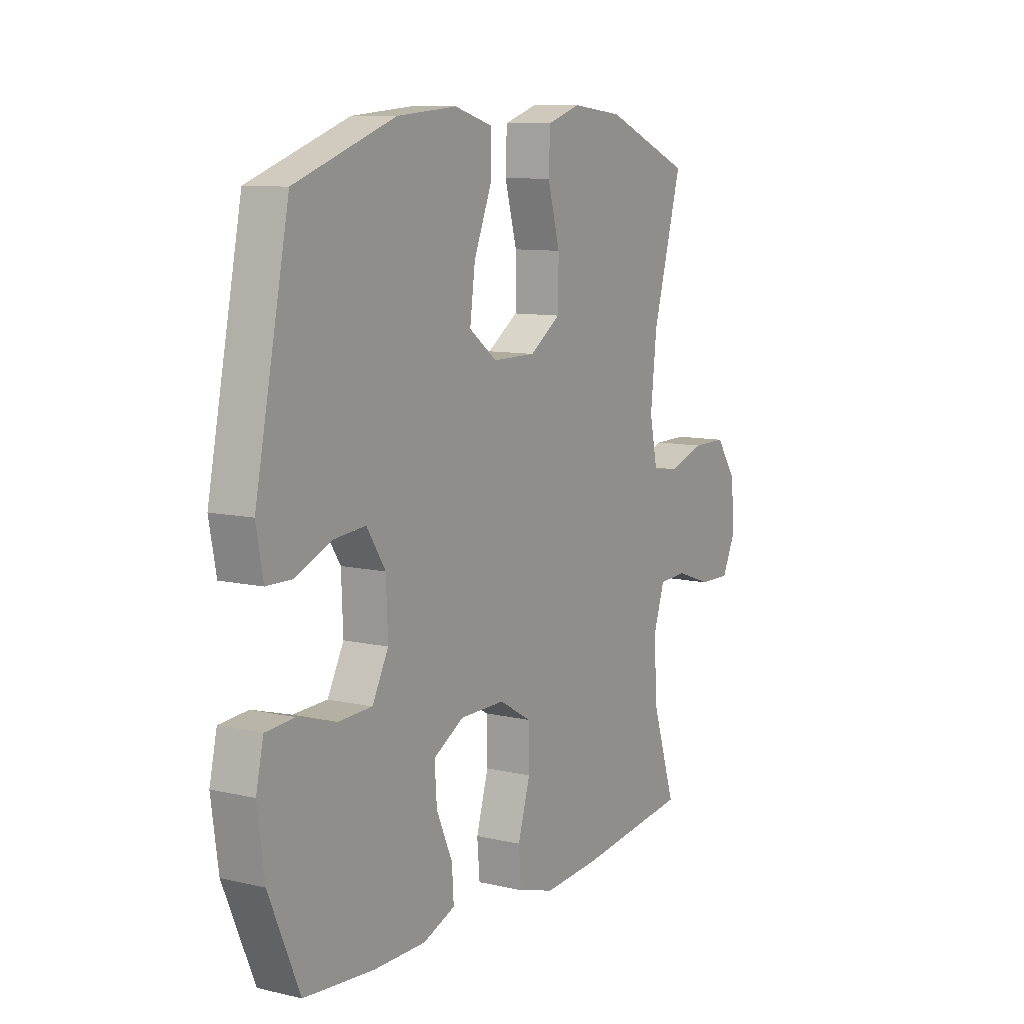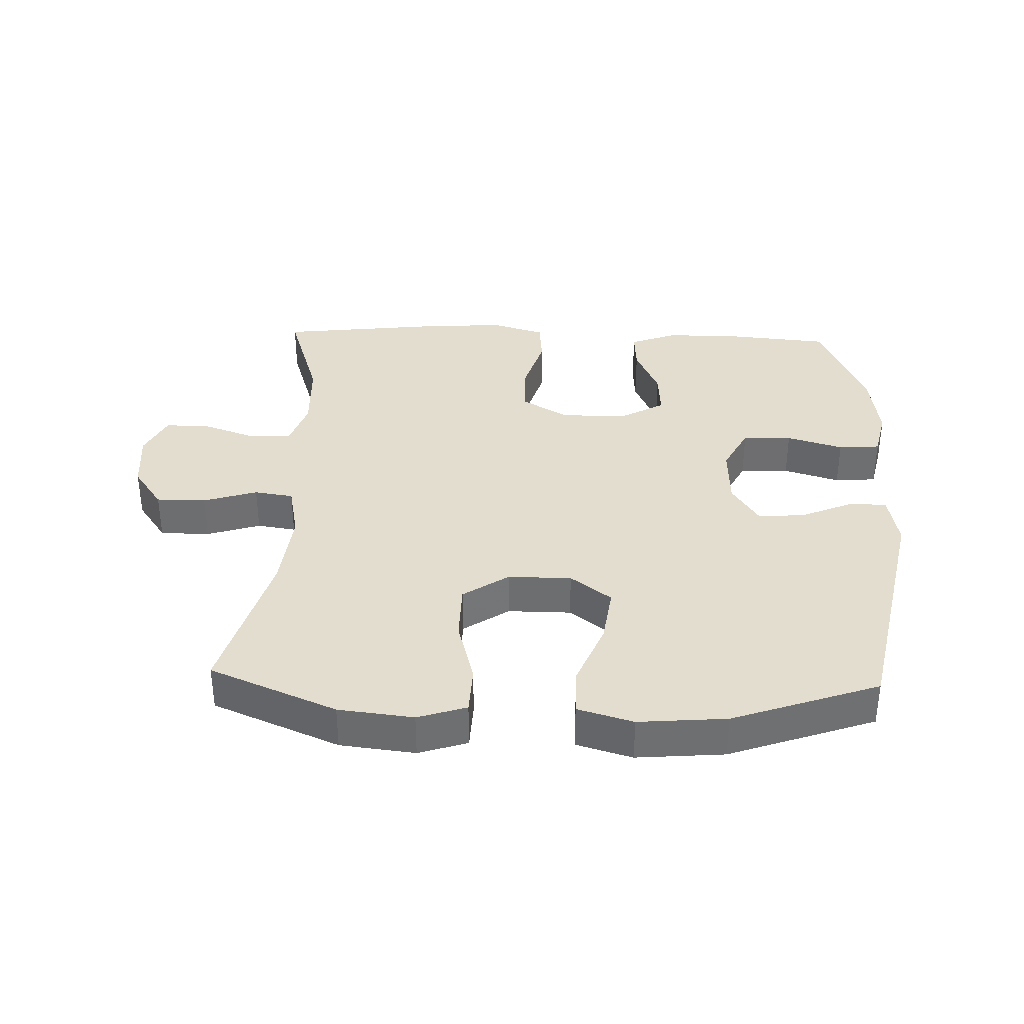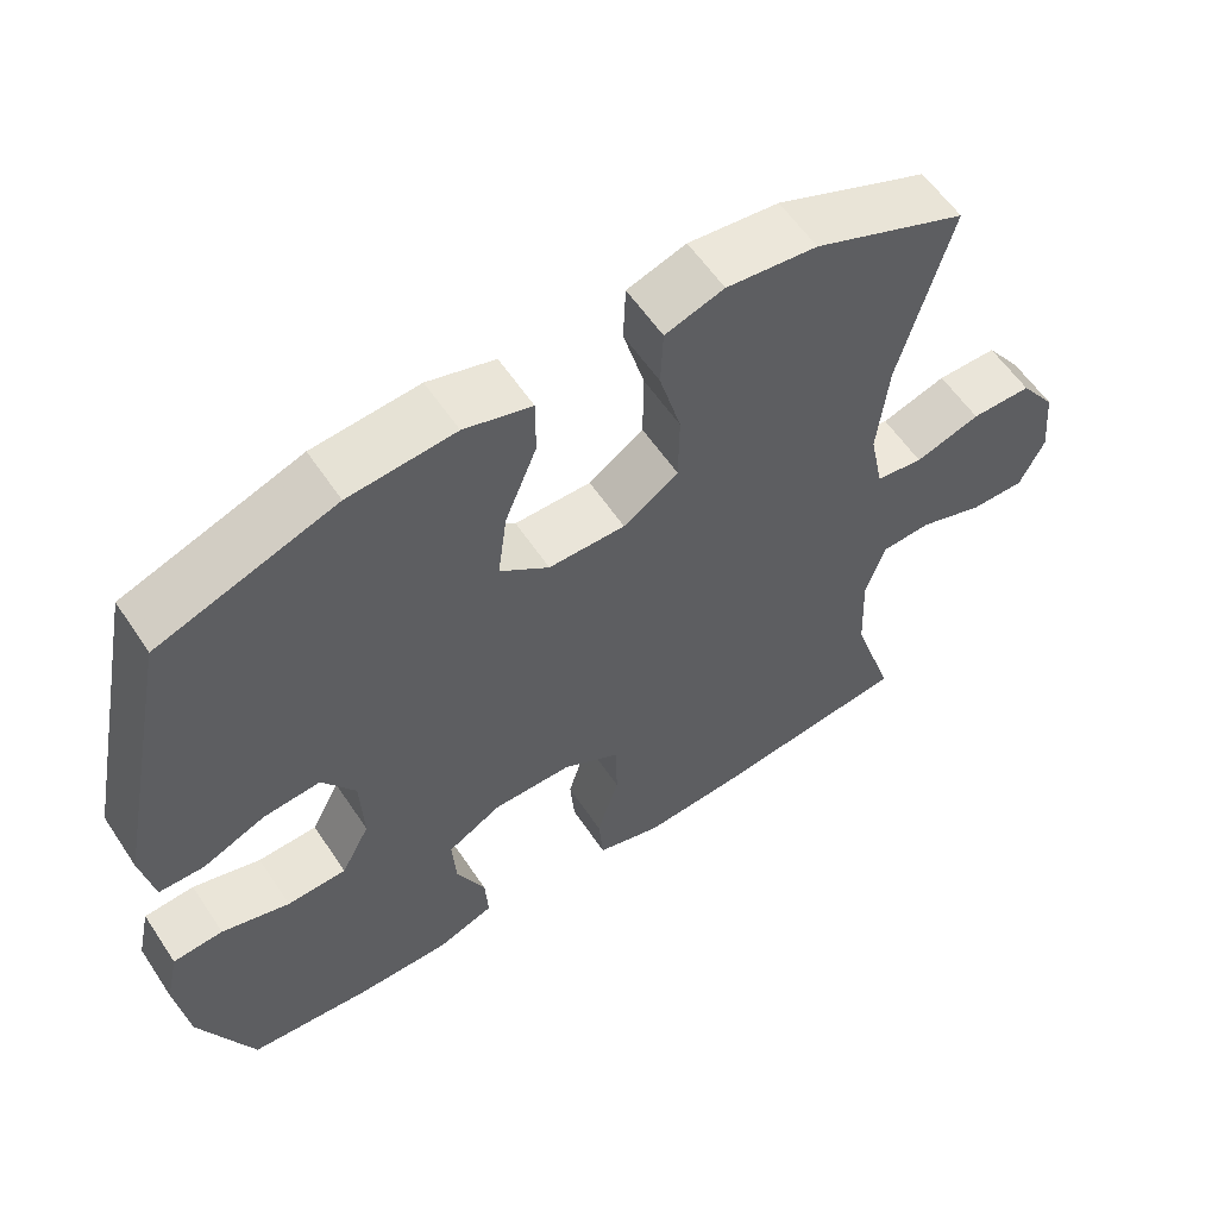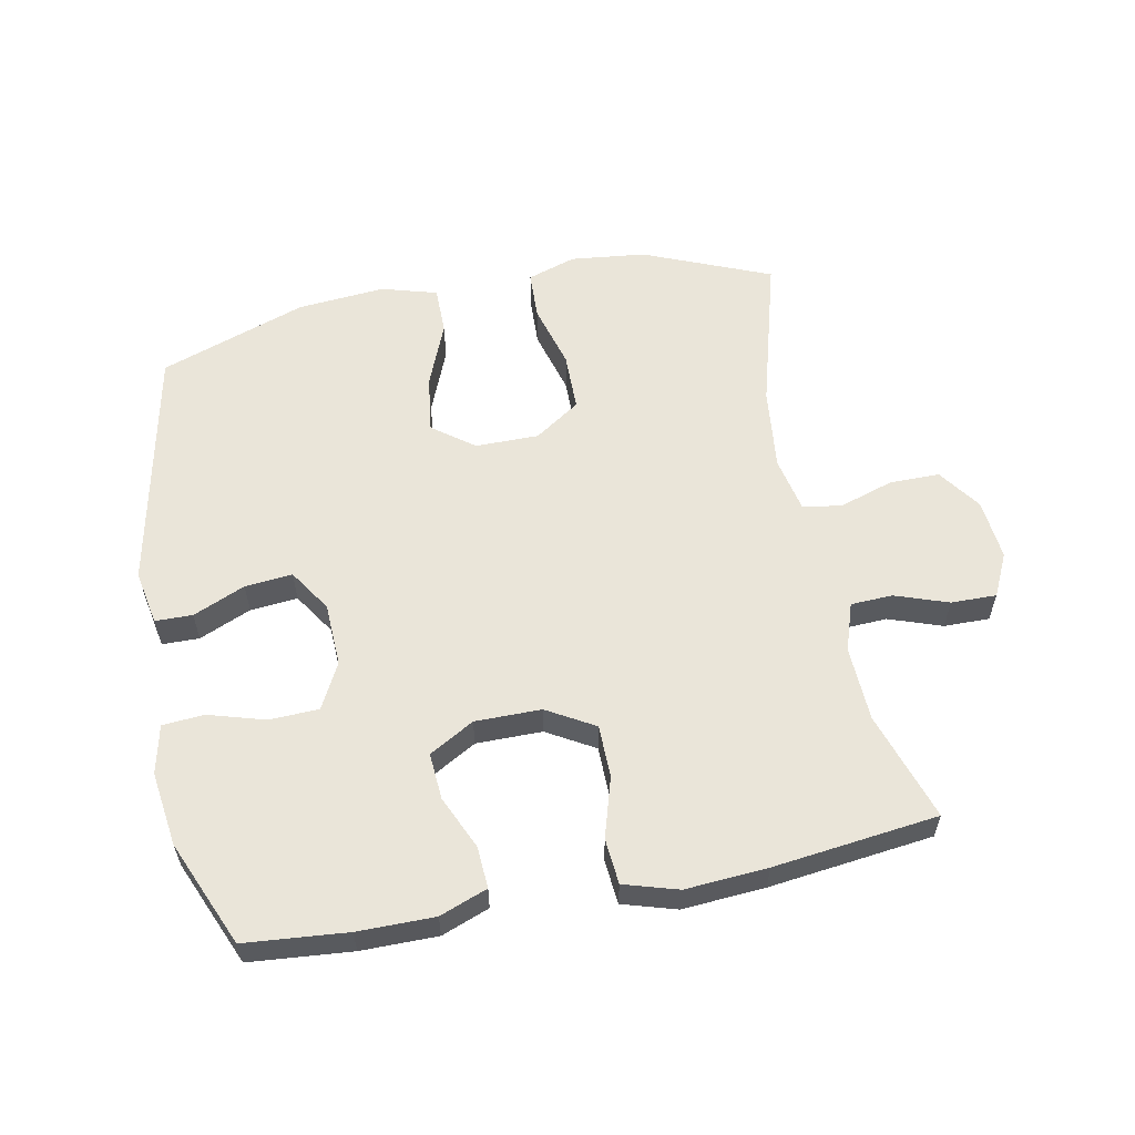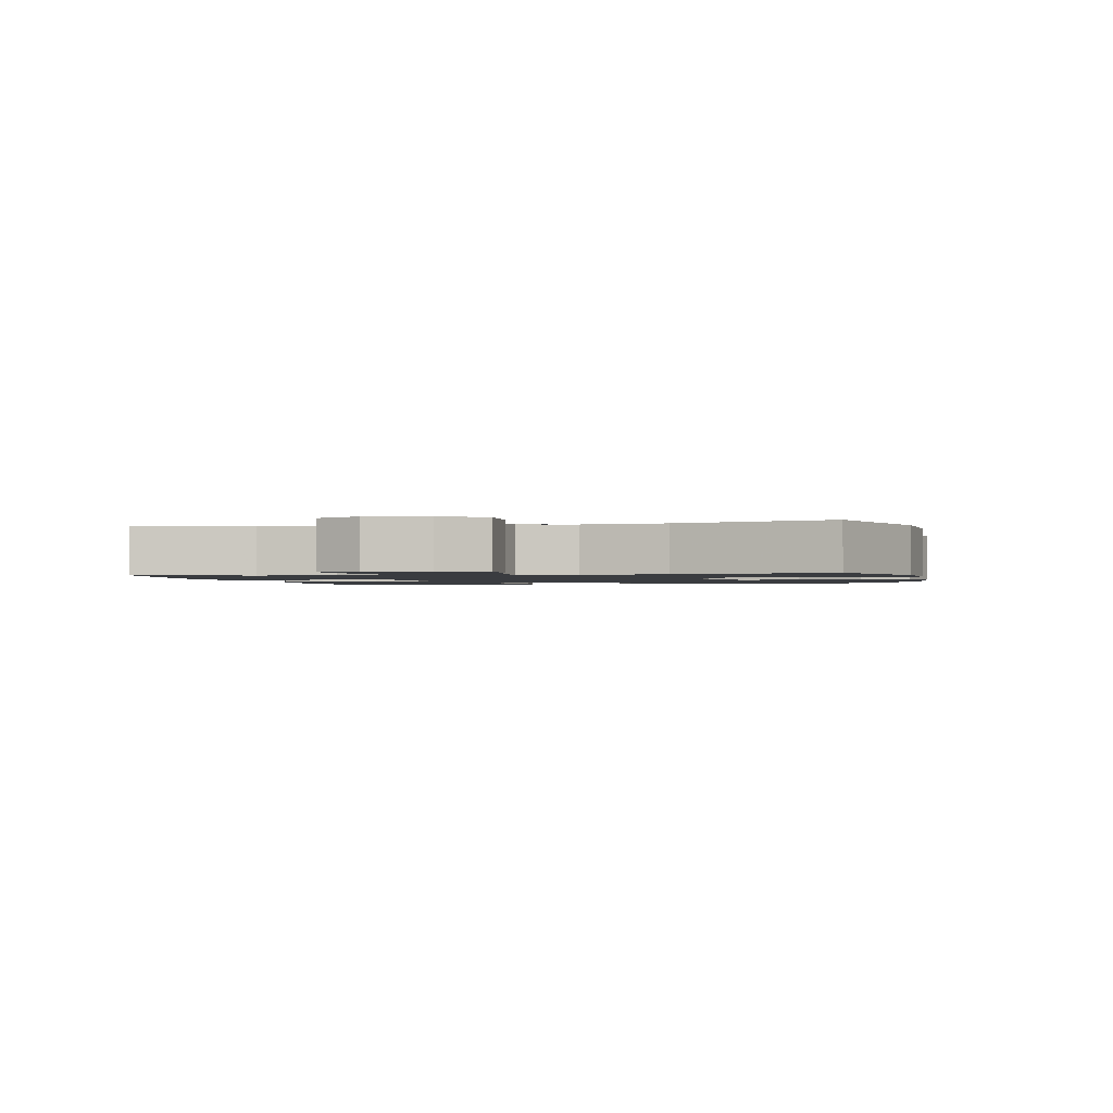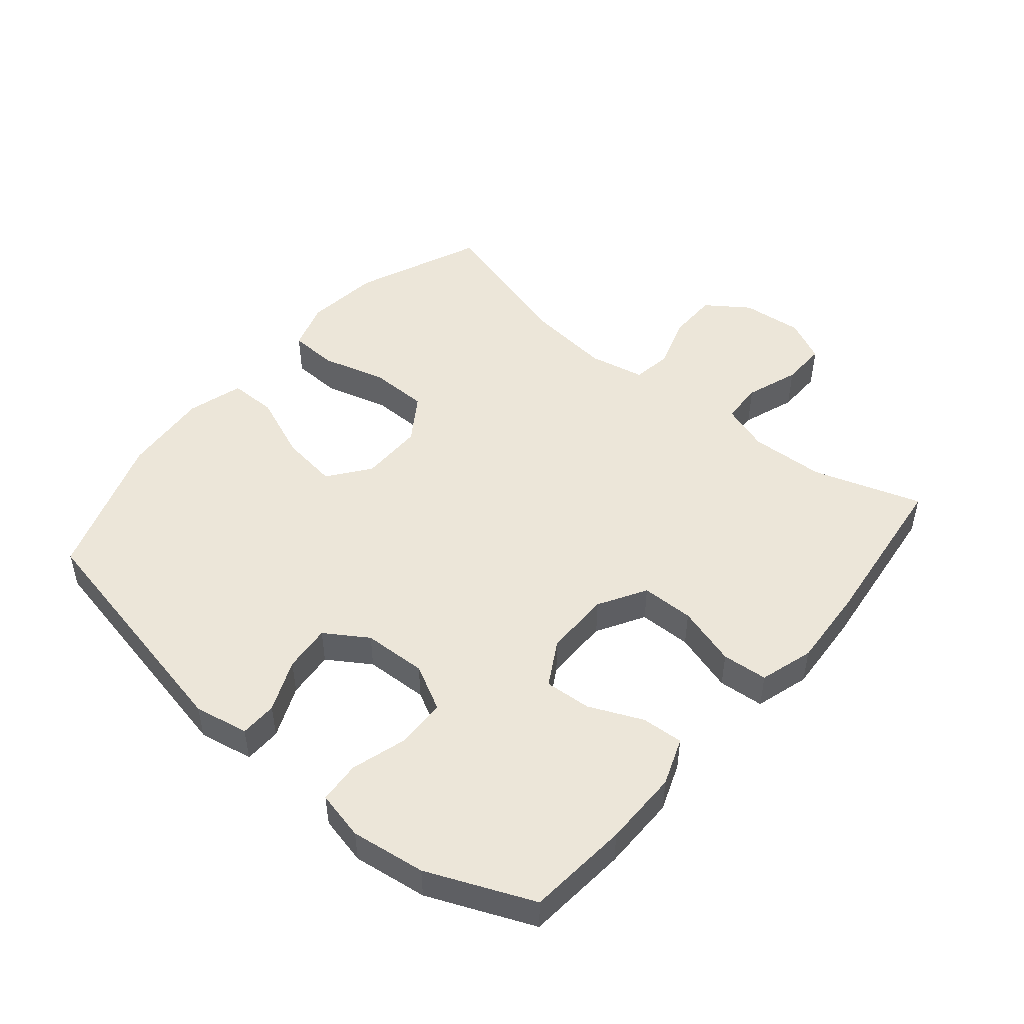
<metadata>
{"format":"obj","ext":"obj","renderer":"f3d","projection":"perspective","resolution":1024,"background":"white","views":[{"elev":9.7,"azim":121.0,"up":"+Z"},{"elev":35.6,"azim":2.1,"up":"+Y"},{"elev":58.4,"azim":146.5,"up":"+Z"},{"elev":58.3,"azim":168.9,"up":"+Y"},{"elev":-1.5,"azim":-78.7,"up":"+Y"},{"elev":48.7,"azim":130.1,"up":"+Y"}]}
</metadata>
<code>
v 0.5 0.07 -0.5
v 0.341 0.07 -0.514
v 0.222 0.07 -0.514
v 0.148 0.07 -0.486
v 0.152 0.07 -0.421
v 0.189 0.07 -0.338
v 0.194 0.07 -0.265
v 0.124 0.07 -0.225
v 0.021 0.07 -0.225
v -0.053 0.07 -0.268
v -0.054 0.07 -0.35
v -0.026 0.07 -0.444
v -0.032 0.07 -0.515
v -0.116 0.07 -0.54
v -0.244 0.07 -0.531
v -0.5 0.07 -0.5
v -0.445 0.07 -0.331
v -0.44 0.07 -0.214
v -0.465 0.07 -0.139
v -0.53 0.07 -0.136
v -0.613 0.07 -0.165
v -0.684 0.07 -0.166
v -0.716 0.07 -0.099
v -0.707 0.07 -0.004
v -0.66 0.07 0.062
v -0.582 0.07 0.062
v -0.498 0.07 0.035
v -0.437 0.07 0.044
v -0.419 0.07 0.131
v -0.433 0.07 0.26
v -0.5 0.07 0.5
v -0.302 0.07 0.582
v -0.185 0.07 0.595
v -0.109 0.07 0.57
v -0.106 0.07 0.494
v -0.134 0.07 0.393
v -0.133 0.07 0.302
v -0.062 0.07 0.254
v 0.037 0.07 0.254
v 0.101 0.07 0.302
v 0.089 0.07 0.392
v 0.048 0.07 0.493
v 0.048 0.07 0.568
v 0.135 0.07 0.593
v 0.272 0.07 0.581
v 0.5 0.07 0.5
v 0.578 0.07 0.118
v 0.562 0.07 0.033
v 0.504 0.07 0.032
v 0.423 0.07 0.067
v 0.349 0.07 0.074
v 0.306 0.07 0.008
v 0.302 0.07 -0.091
v 0.339 0.07 -0.162
v 0.416 0.07 -0.165
v 0.504 0.07 -0.139
v 0.569 0.07 -0.144
v 0.586 0.07 -0.22
v 0.57 0.07 -0.336
v 0.5 0 -0.5
v 0.341 0 -0.514
v 0.222 0 -0.514
v 0.148 0 -0.486
v 0.152 0 -0.421
v 0.189 0 -0.338
v 0.194 0 -0.265
v 0.124 0 -0.225
v 0.021 0 -0.225
v -0.053 0 -0.268
v -0.054 0 -0.35
v -0.026 0 -0.444
v -0.032 0 -0.515
v -0.116 0 -0.54
v -0.244 0 -0.531
v -0.5 0 -0.5
v -0.445 0 -0.331
v -0.44 0 -0.214
v -0.465 0 -0.139
v -0.53 0 -0.136
v -0.613 0 -0.165
v -0.684 0 -0.166
v -0.716 0 -0.099
v -0.707 0 -0.004
v -0.66 0 0.062
v -0.582 0 0.062
v -0.498 0 0.035
v -0.437 0 0.044
v -0.419 0 0.131
v -0.433 0 0.26
v -0.5 0 0.5
v -0.302 0 0.582
v -0.185 0 0.595
v -0.109 0 0.57
v -0.106 0 0.494
v -0.134 0 0.393
v -0.133 0 0.302
v -0.062 0 0.254
v 0.037 0 0.254
v 0.101 0 0.302
v 0.089 0 0.392
v 0.048 0 0.493
v 0.048 0 0.568
v 0.135 0 0.593
v 0.272 0 0.581
v 0.5 0 0.5
v 0.578 0 0.118
v 0.562 0 0.033
v 0.504 0 0.032
v 0.423 0 0.067
v 0.349 0 0.074
v 0.306 0 0.008
v 0.302 0 -0.091
v 0.339 0 -0.162
v 0.416 0 -0.165
v 0.504 0 -0.139
v 0.569 0 -0.144
v 0.586 0 -0.22
v 0.57 0 -0.336
f 4 5 6
f 3 4 6
f 2 3 6
f 1 2 6
f 59 1 6
f 58 59 6
f 57 58 6
f 56 57 6
f 55 56 6
f 54 55 6 7
f 53 54 7 8
f 52 53 8 9
f 51 52 9 10
f 48 49 50
f 47 48 50
f 46 47 50
f 45 46 50
f 44 45 50
f 43 44 50
f 42 43 50
f 41 42 50
f 40 41 50 51
f 39 40 51 10
f 34 35 36
f 33 34 36
f 32 33 36
f 31 32 36
f 30 31 36
f 29 30 36 37
f 28 29 37 38
f 25 26 27
f 24 25 27
f 23 24 27
f 22 23 27
f 21 22 27
f 20 21 27
f 19 20 27 28
f 38 39 10
f 28 38 10
f 19 28 10
f 18 19 10
f 15 16 17
f 14 15 17
f 13 14 17
f 12 13 17
f 11 12 17
f 10 11 17 18
f 65 64 63
f 65 63 62
f 65 62 61
f 65 61 60
f 65 60 118
f 65 118 117
f 65 117 116
f 65 116 115
f 65 115 114
f 66 65 114 113
f 67 66 113 112
f 68 67 112 111
f 69 68 111 110
f 109 108 107
f 109 107 106
f 109 106 105
f 109 105 104
f 109 104 103
f 109 103 102
f 109 102 101
f 109 101 100
f 110 109 100 99
f 69 110 99 98
f 95 94 93
f 95 93 92
f 95 92 91
f 95 91 90
f 95 90 89
f 96 95 89 88
f 97 96 88 87
f 86 85 84
f 86 84 83
f 86 83 82
f 86 82 81
f 86 81 80
f 86 80 79
f 87 86 79 78
f 69 98 97
f 69 97 87
f 69 87 78
f 69 78 77
f 76 75 74
f 76 74 73
f 76 73 72
f 76 72 71
f 76 71 70
f 77 76 70 69
f 1 60 61 2
f 2 61 62 3
f 3 62 63 4
f 4 63 64 5
f 5 64 65 6
f 6 65 66 7
f 7 66 67 8
f 8 67 68 9
f 9 68 69 10
f 10 69 70 11
f 11 70 71 12
f 12 71 72 13
f 13 72 73 14
f 14 73 74 15
f 15 74 75 16
f 16 75 76 17
f 17 76 77 18
f 18 77 78 19
f 19 78 79 20
f 20 79 80 21
f 21 80 81 22
f 22 81 82 23
f 23 82 83 24
f 24 83 84 25
f 25 84 85 26
f 26 85 86 27
f 27 86 87 28
f 28 87 88 29
f 29 88 89 30
f 30 89 90 31
f 31 90 91 32
f 32 91 92 33
f 33 92 93 34
f 34 93 94 35
f 35 94 95 36
f 36 95 96 37
f 37 96 97 38
f 38 97 98 39
f 39 98 99 40
f 40 99 100 41
f 41 100 101 42
f 42 101 102 43
f 43 102 103 44
f 44 103 104 45
f 45 104 105 46
f 46 105 106 47
f 47 106 107 48
f 48 107 108 49
f 49 108 109 50
f 50 109 110 51
f 51 110 111 52
f 52 111 112 53
f 53 112 113 54
f 54 113 114 55
f 55 114 115 56
f 56 115 116 57
f 57 116 117 58
f 58 117 118 59
f 59 118 60 1

</code>
